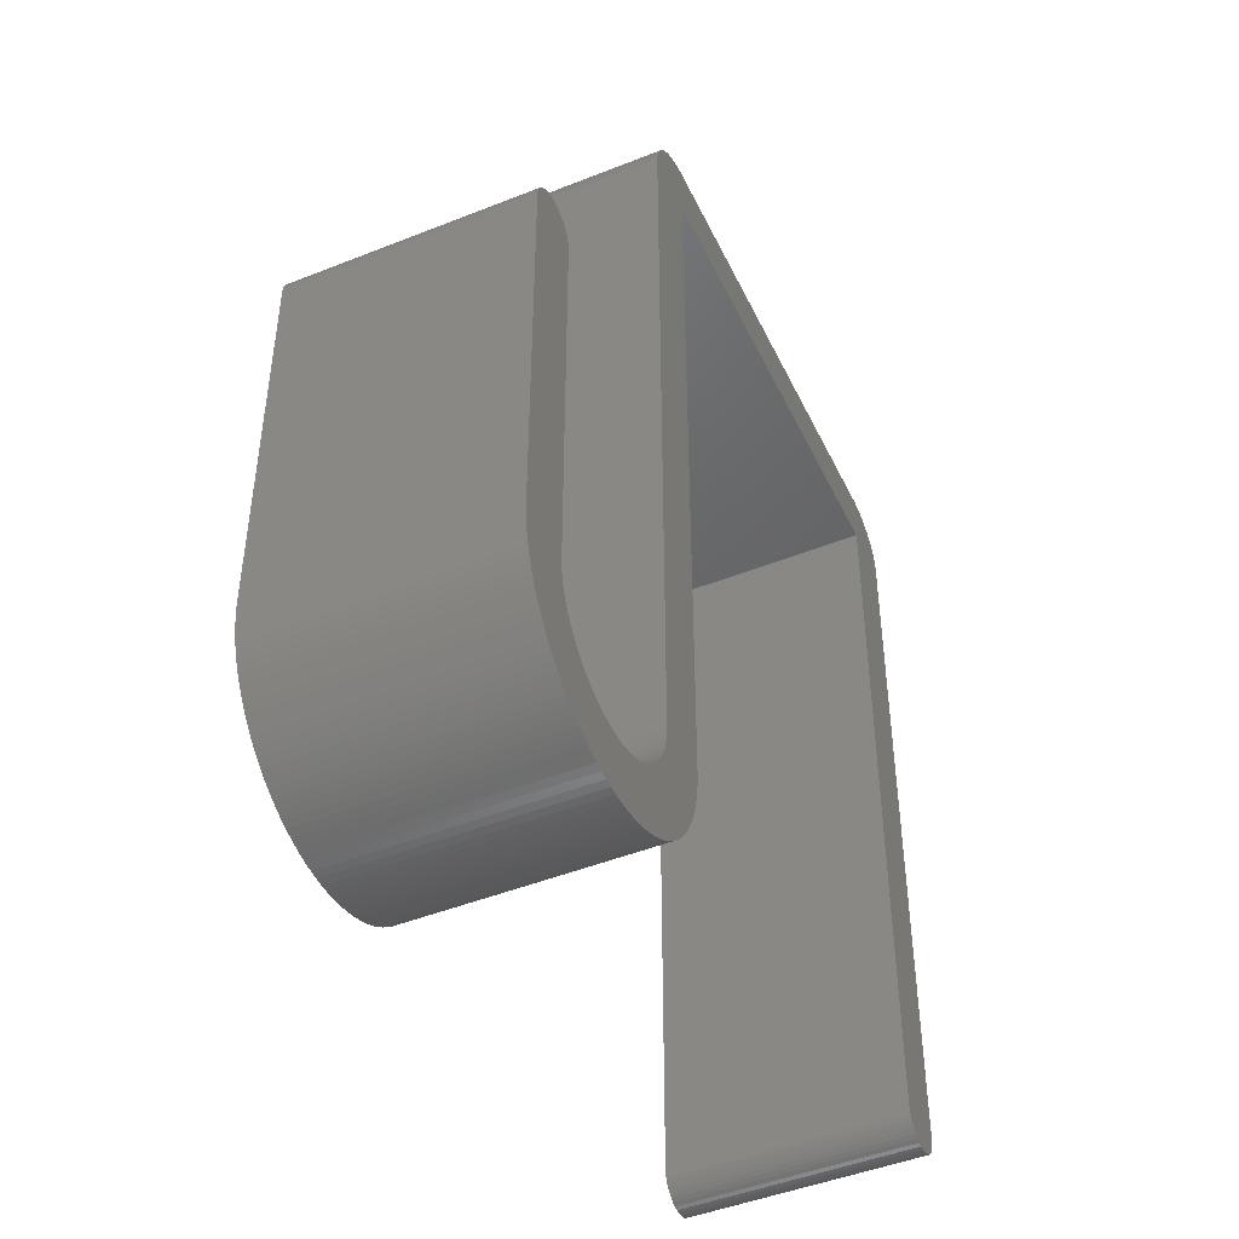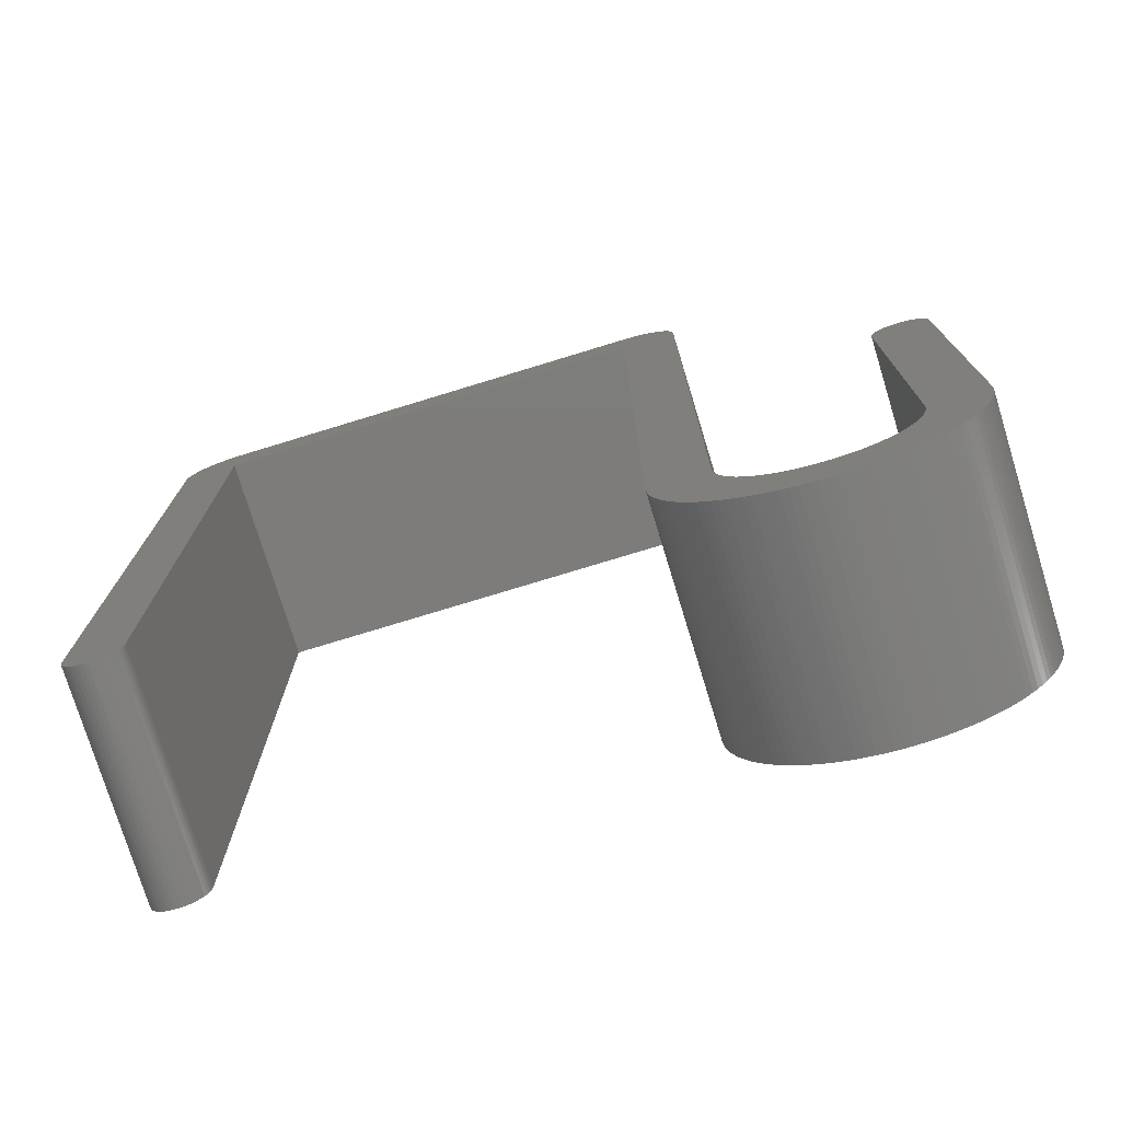
<metadata>
{"format":"stl","ext":"stl","renderer":"f3d","projection":"perspective","resolution":1024,"background":"white","views":[{"elev":-46.4,"azim":114.5,"up":"+Y"},{"elev":-76.0,"azim":17.0,"up":"+Y"}]}
</metadata>
<code>
# stl→obj: 416 verts, 836 faces
v -15.25 18 -5
v -15.84 20.43 -5
v -15.65 20.47 -5
v -16.22 20.3 -5
v -16.4 20.22 -5
v -16.03 20.37 -5
v -17.17 19.6 -5
v -17.04 19.75 -5
v -16.57 20.12 -5
v -16.74 20.01 -5
v -16.89 19.89 -5
v -17.29 19.45 -5
v -17.64 18.73 -5
v -17.57 18.92 -5
v -17.4 19.28 -5
v -17.73 18.35 -5
v -17.69 18.54 -5
v -17.49 19.1 -5
v -17.75 18 -5
v -17.75 18.15 -5
v -15.45 20.49 -5
v -15.25 20.5 -5
v -15.31 -14.39 -5
v -15.49 -14.73 -5
v -15.25 -14 -5
v -17.75 -14 -5
v -17.23 -15.01 -5
v -16.89 -15.19 -5
v -17.07 -15.11 -5
v -17.51 -14.73 -5
v -17.61 -14.57 -5
v -17.69 -14.39 -5
v -17.38 -14.88 -5
v -16.11 -15.19 -5
v -16.3 -15.23 -5
v -16.7 -15.23 -5
v -16.5 -15.25 -5
v -15.77 -15.01 -5
v -15.93 -15.11 -5
v -15.39 -14.57 -5
v -15.62 -14.88 -5
v -15.27 -14.2 -5
v 4.75 20.5 -5
v 4.75 18 -5
v -17.73 -14.2 -5
v 7.786 -16 -5
v 5.799 -17.54 -5
v 5.621 -17.25 -5
v 15.16 -14.83 -5
v 17.61 -15.35 -5
v 17.53 -15.68 -5
v 8.899 -17.24 -5
v 9.071 -17.35 -5
v 7.429 -19.26 -5
v 9.623 -17.65 -5
v 9.817 -17.73 -5
v 8.606 -19.94 -5
v 9.434 -17.56 -5
v 8.299 -19.79 -5
v 13.93 -16.97 -5
v 15.6 -18.83 -5
v 13.77 -17.11 -5
v 11.25 -18 -5
v 11.25 -20.5 -5
v 10.91 -20.49 -5
v 10.83 -17.98 -5
v 11.04 -17.99 -5
v 10.57 -20.46 -5
v 11.46 -17.99 -5
v 11.59 -20.49 -5
v 12.08 -17.91 -5
v 12.93 -20.28 -5
v 12.6 -20.36 -5
v 12.68 -17.73 -5
v 13.89 -19.94 -5
v 13.58 -20.07 -5
v 13.07 -17.56 -5
v 14.2 -19.79 -5
v 12.88 -17.65 -5
v 13.25 -17.46 -5
v 14.79 -19.45 -5
v 14.5 -19.63 -5
v 13.6 -17.24 -5
v 15.07 -19.26 -5
v 13.43 -17.35 -5
v 10.21 -17.86 -5
v 10.42 -17.91 -5
v 9.568 -20.28 -5
v 14.49 -16.35 -5
v 16.51 -17.82 -5
v 14.36 -16.52 -5
v 16.3 -18.09 -5
v 14.9 -15.63 -5
v 17.19 -16.64 -5
v 14.81 -15.82 -5
v 14.6 -16.18 -5
v 14.71 -16 -5
v 16.7 -17.54 -5
v 17.04 -16.95 -5
v 14.98 -15.43 -5
v 17.32 -16.33 -5
v 15.2 -14.63 -5
v 17.71 -14.68 -5
v 17.67 -15.02 -5
v 15.05 -15.24 -5
v 15.11 -15.04 -5
v 17.43 -16.01 -5
v 15.23 -14.42 -5
v 15.24 -14.21 -5
v 17.74 -14.34 -5
v 7.895 -16.18 -5
v 15.25 -14 -5
v 17.75 -14 -5
v 15.49 2.735 -5
v 15.31 2.386 -5
v 15.39 2.567 -5
v 17.07 3.114 -5
v 17.23 3.011 -5
v 16.89 3.189 -5
v 17.69 2.386 -5
v 17.51 2.735 -5
v 17.61 2.567 -5
v 17.38 2.884 -5
v 7.055 18.97 -5
v 7.125 18.78 -5
v 7.242 18.2 -5
v 7.25 18 -5
v 16.7 3.235 -5
v 16.11 3.189 -5
v 16.3 3.235 -5
v 16.5 3.25 -5
v 15.25 2 -5
v 15.77 3.011 -5
v 15.93 3.114 -5
v 15.62 2.884 -5
v 15.27 2.196 -5
v 7.179 18.59 -5
v 7.218 18.4 -5
v 17.73 2.196 -5
v 17.75 2 -5
v 7.686 -15.82 -5
v 5.458 -16.95 -5
v 16.88 -17.25 -5
v 16.08 -18.35 -5
v 14.08 -16.83 -5
v 14.22 -16.68 -5
v 15.85 -18.6 -5
v 15.34 -19.05 -5
v 13.26 -20.18 -5
v 12.49 -17.8 -5
v 12.29 -17.86 -5
v 12.27 -20.42 -5
v 11.93 -20.46 -5
v 11.88 -17.95 -5
v 11.67 -17.98 -5
v 10.62 -17.95 -5
v 10.23 -20.42 -5
v 9.899 -20.36 -5
v 10.01 -17.8 -5
v 9.241 -20.18 -5
v 8.921 -20.07 -5
v 9.25 -17.46 -5
v 8 -19.63 -5
v 7.71 -19.45 -5
v 8.733 -17.11 -5
v 7.159 -19.05 -5
v 6.901 -18.83 -5
v 8.422 -16.83 -5
v 8.573 -16.97 -5
v 6.654 -18.6 -5
v 6.42 -18.35 -5
v 8.141 -16.52 -5
v 8.277 -16.68 -5
v 6.199 -18.09 -5
v 5.991 -17.82 -5
v 8.014 -16.35 -5
v 5.312 -16.64 -5
v 7.596 -15.63 -5
v 7.516 -15.43 -5
v 5.182 -16.33 -5
v 5.068 -16.01 -5
v 7.446 -15.24 -5
v 4.971 -15.68 -5
v 7.386 -15.04 -5
v 7.337 -14.83 -5
v 4.892 -15.35 -5
v 4.83 -15.02 -5
v 7.299 -14.63 -5
v 4.786 -14.68 -5
v 7.272 -14.42 -5
v 7.255 -14.21 -5
v 4.759 -14.34 -5
v 7.25 -14 -5
v 4.75 -14 -5
v 6.971 19.15 -5
v 6.872 19.32 -5
v 6.761 19.49 -5
v 6.636 19.64 -5
v 6.5 19.79 -5
v 6.353 19.92 -5
v 6.195 20.04 -5
v 6.029 20.15 -5
v 5.854 20.24 -5
v 5.672 20.32 -5
v 5.485 20.39 -5
v 5.292 20.44 -5
v 5.097 20.48 -5
v 4.899 20.5 -5
v -15.65 20.47 5
v -15.84 20.43 5
v -15.25 18 5
v -16.4 20.22 5
v -16.22 20.3 5
v -16.03 20.37 5
v -17.04 19.75 5
v -17.17 19.6 5
v -16.74 20.01 5
v -16.57 20.12 5
v -16.89 19.89 5
v -17.29 19.45 5
v -17.57 18.92 5
v -17.64 18.73 5
v -17.4 19.28 5
v -17.69 18.54 5
v -17.73 18.35 5
v -17.49 19.1 5
v -17.75 18.15 5
v -17.75 18 5
v -15.45 20.49 5
v -15.25 20.5 5
v -15.25 -14 5
v -15.49 -14.73 5
v -15.31 -14.39 5
v -17.75 -14 5
v -17.07 -15.11 5
v -16.89 -15.19 5
v -17.23 -15.01 5
v -17.69 -14.39 5
v -17.61 -14.57 5
v -17.51 -14.73 5
v -17.38 -14.88 5
v -16.3 -15.23 5
v -16.11 -15.19 5
v -16.7 -15.23 5
v -16.5 -15.25 5
v -15.93 -15.11 5
v -15.77 -15.01 5
v -15.39 -14.57 5
v -15.62 -14.88 5
v -15.27 -14.2 5
v 4.75 18 5
v 4.75 20.5 5
v -17.73 -14.2 5
v 5.621 -17.25 5
v 5.799 -17.54 5
v 7.786 -16 5
v 17.53 -15.68 5
v 17.61 -15.35 5
v 15.16 -14.83 5
v 7.429 -19.26 5
v 9.071 -17.35 5
v 8.899 -17.24 5
v 8.606 -19.94 5
v 9.817 -17.73 5
v 9.623 -17.65 5
v 8.299 -19.79 5
v 9.434 -17.56 5
v 13.77 -17.11 5
v 15.6 -18.83 5
v 13.93 -16.97 5
v 10.91 -20.49 5
v 11.25 -20.5 5
v 11.25 -18 5
v 10.57 -20.46 5
v 11.04 -17.99 5
v 10.83 -17.98 5
v 11.59 -20.49 5
v 11.46 -17.99 5
v 12.6 -20.36 5
v 12.93 -20.28 5
v 12.08 -17.91 5
v 13.58 -20.07 5
v 13.89 -19.94 5
v 12.68 -17.73 5
v 14.2 -19.79 5
v 13.07 -17.56 5
v 12.88 -17.65 5
v 14.5 -19.63 5
v 14.79 -19.45 5
v 13.25 -17.46 5
v 13.43 -17.35 5
v 15.07 -19.26 5
v 13.6 -17.24 5
v 9.568 -20.28 5
v 10.42 -17.91 5
v 10.21 -17.86 5
v 14.36 -16.52 5
v 16.51 -17.82 5
v 14.49 -16.35 5
v 16.3 -18.09 5
v 14.81 -15.82 5
v 17.19 -16.64 5
v 14.9 -15.63 5
v 16.7 -17.54 5
v 14.71 -16 5
v 14.6 -16.18 5
v 17.04 -16.95 5
v 14.98 -15.43 5
v 17.32 -16.33 5
v 17.67 -15.02 5
v 17.71 -14.68 5
v 15.2 -14.63 5
v 15.11 -15.04 5
v 15.05 -15.24 5
v 17.43 -16.01 5
v 15.23 -14.42 5
v 15.24 -14.21 5
v 17.74 -14.34 5
v 7.895 -16.18 5
v 17.75 -14 5
v 15.25 -14 5
v 15.39 2.567 5
v 15.31 2.386 5
v 15.49 2.735 5
v 16.89 3.189 5
v 17.23 3.011 5
v 17.07 3.114 5
v 17.61 2.567 5
v 17.51 2.735 5
v 17.69 2.386 5
v 17.38 2.884 5
v 7.125 18.78 5
v 7.055 18.97 5
v 7.25 18 5
v 7.242 18.2 5
v 16.3 3.235 5
v 16.11 3.189 5
v 16.7 3.235 5
v 16.5 3.25 5
v 15.77 3.011 5
v 15.25 2 5
v 15.93 3.114 5
v 15.62 2.884 5
v 15.27 2.196 5
v 7.218 18.4 5
v 7.179 18.59 5
v 17.73 2.196 5
v 17.75 2 5
v 5.458 -16.95 5
v 7.686 -15.82 5
v 16.88 -17.25 5
v 16.08 -18.35 5
v 14.22 -16.68 5
v 14.08 -16.83 5
v 15.85 -18.6 5
v 15.34 -19.05 5
v 13.26 -20.18 5
v 12.49 -17.8 5
v 12.29 -17.86 5
v 12.27 -20.42 5
v 11.88 -17.95 5
v 11.93 -20.46 5
v 11.67 -17.98 5
v 10.62 -17.95 5
v 10.23 -20.42 5
v 9.899 -20.36 5
v 10.01 -17.8 5
v 9.241 -20.18 5
v 8.921 -20.07 5
v 9.25 -17.46 5
v 7.71 -19.45 5
v 8 -19.63 5
v 8.733 -17.11 5
v 6.901 -18.83 5
v 7.159 -19.05 5
v 8.573 -16.97 5
v 8.422 -16.83 5
v 6.42 -18.35 5
v 6.654 -18.6 5
v 8.277 -16.68 5
v 8.141 -16.52 5
v 5.991 -17.82 5
v 6.199 -18.09 5
v 8.014 -16.35 5
v 5.312 -16.64 5
v 7.596 -15.63 5
v 7.516 -15.43 5
v 5.182 -16.33 5
v 5.068 -16.01 5
v 7.446 -15.24 5
v 4.971 -15.68 5
v 7.386 -15.04 5
v 7.337 -14.83 5
v 4.892 -15.35 5
v 4.83 -15.02 5
v 7.299 -14.63 5
v 4.786 -14.68 5
v 7.272 -14.42 5
v 7.255 -14.21 5
v 4.759 -14.34 5
v 7.25 -14 5
v 4.75 -14 5
v 6.971 19.15 5
v 6.872 19.32 5
v 6.761 19.49 5
v 6.636 19.64 5
v 6.5 19.79 5
v 6.353 19.92 5
v 6.195 20.04 5
v 6.029 20.15 5
v 5.854 20.24 5
v 5.672 20.32 5
v 5.485 20.39 5
v 5.292 20.44 5
v 5.097 20.48 5
v 4.899 20.5 5
f 1 2 3
f 4 1 5
f 6 1 4
f 7 8 1
f 9 1 10
f 10 1 11
f 1 8 11
f 1 12 7
f 13 14 1
f 12 1 15
f 16 17 1
f 18 1 14
f 1 17 13
f 1 18 15
f 5 1 9
f 1 19 20
f 16 1 20
f 6 2 1
f 1 3 21
f 22 1 21
f 23 24 25
f 19 19 26
f 27 28 29
f 30 31 32
f 27 30 32
f 27 33 30
f 27 32 28
f 28 34 35
f 36 28 35
f 28 25 34
f 35 37 36
f 34 38 39
f 25 24 38
f 23 40 24
f 41 38 24
f 25 38 34
f 32 25 28
f 23 25 42
f 43 44 1
f 22 43 1
f 32 45 25
f 25 45 26
f 19 25 26
f 19 1 25
f 46 47 48
f 49 50 51
f 52 53 54
f 55 56 57
f 58 57 59
f 60 61 62
f 63 64 65
f 66 67 68
f 69 70 63
f 67 63 65
f 71 72 73
f 74 75 76
f 77 78 75
f 79 77 75
f 80 81 82
f 83 84 85
f 85 84 81
f 86 87 88
f 89 90 91
f 91 90 92
f 93 94 95
f 96 97 98
f 95 94 99
f 94 93 100
f 100 101 94
f 102 103 104
f 105 106 51
f 107 105 51
f 100 105 107
f 49 104 50
f 106 49 51
f 107 101 100
f 49 102 104
f 103 102 108
f 109 103 108
f 109 110 103
f 111 47 46
f 110 112 113
f 110 109 112
f 114 115 116
f 117 118 119
f 120 121 122
f 119 118 121
f 121 118 123
f 44 124 125
f 44 126 127
f 119 121 120
f 128 129 130
f 128 119 129
f 130 131 128
f 129 132 133
f 134 129 133
f 132 115 114
f 133 132 114
f 114 135 133
f 119 132 129
f 115 132 136
f 44 137 138
f 119 120 132
f 132 120 139
f 140 132 139
f 44 125 137
f 140 113 132
f 132 113 112
f 141 46 142
f 97 95 99
f 143 98 97
f 143 97 99
f 90 96 98
f 96 90 89
f 144 91 92
f 144 145 146
f 144 146 91
f 147 61 145
f 147 145 144
f 145 61 60
f 148 84 62
f 148 62 61
f 62 84 83
f 80 85 81
f 78 80 82
f 80 78 77
f 74 79 75
f 149 74 76
f 149 72 150
f 149 150 74
f 72 71 151
f 72 151 150
f 152 71 73
f 152 153 154
f 152 154 71
f 153 69 155
f 153 155 154
f 153 70 69
f 70 64 63
f 68 67 65
f 156 66 68
f 157 87 156
f 157 156 68
f 158 88 87
f 158 87 157
f 159 86 88
f 160 56 159
f 160 159 88
f 161 57 56
f 161 56 160
f 58 55 57
f 162 58 59
f 163 164 162
f 163 162 59
f 164 54 53
f 164 53 162
f 165 52 54
f 166 167 165
f 166 165 54
f 167 168 169
f 167 169 165
f 170 171 168
f 170 168 167
f 171 172 173
f 171 173 168
f 174 175 172
f 174 172 171
f 175 111 176
f 175 176 172
f 175 47 111
f 142 46 48
f 177 141 142
f 177 178 141
f 177 179 178
f 177 180 179
f 179 180 181
f 182 179 181
f 183 182 181
f 183 184 182
f 183 185 184
f 183 186 185
f 185 186 187
f 188 185 187
f 189 188 187
f 189 190 188
f 189 191 190
f 189 192 191
f 191 192 193
f 193 192 194
f 44 138 126
f 194 44 193
f 44 127 193
f 44 195 124
f 44 196 195
f 44 197 196
f 44 198 197
f 44 199 198
f 44 200 199
f 44 201 200
f 44 202 201
f 44 203 202
f 44 204 203
f 44 205 204
f 44 206 205
f 44 207 206
f 44 208 207
f 22 43 43
f 44 43 208
f 209 210 211
f 212 211 213
f 213 211 214
f 211 215 216
f 217 211 218
f 219 211 217
f 219 215 211
f 216 220 211
f 211 221 222
f 223 211 220
f 211 224 225
f 221 211 226
f 222 224 211
f 223 226 211
f 218 211 212
f 227 228 211
f 227 211 225
f 211 210 214
f 229 209 211
f 229 211 230
f 231 232 233
f 234 228 228
f 235 236 237
f 238 239 240
f 238 240 237
f 240 241 237
f 236 238 237
f 242 243 236
f 242 236 244
f 243 231 236
f 244 245 242
f 246 247 243
f 247 232 231
f 232 248 233
f 232 247 249
f 243 247 231
f 236 231 238
f 250 231 233
f 211 251 252
f 211 252 230
f 231 253 238
f 234 253 231
f 234 231 228
f 231 211 228
f 254 255 256
f 257 258 259
f 260 261 262
f 263 264 265
f 266 263 267
f 268 269 270
f 271 272 273
f 274 275 276
f 273 277 278
f 271 273 275
f 279 280 281
f 282 283 284
f 283 285 286
f 283 286 287
f 288 289 290
f 291 292 293
f 289 292 291
f 294 295 296
f 297 298 299
f 300 298 297
f 301 302 303
f 304 305 306
f 307 302 301
f 308 303 302
f 302 309 308
f 310 311 312
f 257 313 314
f 257 314 315
f 315 314 308
f 258 310 259
f 257 259 313
f 308 309 315
f 310 312 259
f 316 312 311
f 316 311 317
f 311 318 317
f 256 255 319
f 320 321 318
f 321 317 318
f 322 323 324
f 325 326 327
f 328 329 330
f 329 326 325
f 331 326 329
f 332 333 251
f 334 335 251
f 330 329 325
f 336 337 338
f 337 325 338
f 338 339 336
f 340 341 337
f 340 337 342
f 324 323 341
f 324 341 340
f 340 343 324
f 337 341 325
f 344 341 323
f 345 346 251
f 341 330 325
f 347 330 341
f 347 341 348
f 346 332 251
f 341 320 348
f 321 320 341
f 349 256 350
f 307 301 305
f 305 304 351
f 307 305 351
f 304 306 298
f 299 298 306
f 300 297 352
f 353 354 352
f 297 353 352
f 354 269 355
f 352 354 355
f 270 269 354
f 268 292 356
f 269 268 356
f 293 292 268
f 289 291 290
f 288 290 285
f 286 285 290
f 283 287 284
f 282 284 357
f 358 280 357
f 284 358 357
f 359 281 280
f 358 359 280
f 279 281 360
f 361 362 360
f 281 361 360
f 363 278 362
f 361 363 362
f 278 277 362
f 273 272 277
f 271 275 274
f 274 276 364
f 364 295 365
f 274 364 365
f 295 294 366
f 365 295 366
f 294 296 367
f 367 264 368
f 294 367 368
f 264 263 369
f 368 264 369
f 263 265 267
f 266 267 370
f 370 371 372
f 266 370 372
f 261 260 371
f 370 261 371
f 260 262 373
f 373 374 375
f 260 373 375
f 376 377 374
f 373 376 374
f 377 378 379
f 374 377 379
f 380 381 378
f 377 380 378
f 381 382 383
f 378 381 383
f 384 319 382
f 381 384 382
f 319 255 382
f 254 256 349
f 349 350 385
f 350 386 385
f 386 387 385
f 387 388 385
f 389 388 387
f 389 387 390
f 389 390 391
f 390 392 391
f 392 393 391
f 393 394 391
f 395 394 393
f 395 393 396
f 395 396 397
f 396 398 397
f 398 399 397
f 399 400 397
f 401 400 399
f 402 400 401
f 335 345 251
f 401 251 402
f 401 334 251
f 333 403 251
f 403 404 251
f 404 405 251
f 405 406 251
f 406 407 251
f 407 408 251
f 408 409 251
f 409 410 251
f 410 411 251
f 411 412 251
f 412 413 251
f 413 414 251
f 414 415 251
f 415 416 251
f 252 252 230
f 416 252 251
f 21 230 22
f 21 229 230
f 3 229 21
f 3 209 229
f 2 209 3
f 2 210 209
f 6 210 2
f 6 214 210
f 4 214 6
f 4 213 214
f 5 213 4
f 5 212 213
f 9 212 5
f 9 218 212
f 10 218 9
f 10 217 218
f 11 217 10
f 11 219 217
f 8 219 11
f 8 215 219
f 7 215 8
f 7 216 215
f 12 216 7
f 12 220 216
f 15 220 12
f 15 223 220
f 18 223 15
f 18 226 223
f 14 226 18
f 14 221 226
f 13 221 14
f 13 222 221
f 17 222 13
f 17 224 222
f 16 224 17
f 16 225 224
f 20 225 16
f 20 227 225
f 19 227 20
f 19 228 227
f 19 228 19
f 19 228 228
f 26 228 19
f 26 234 228
f 45 234 26
f 45 253 234
f 32 253 45
f 32 238 253
f 31 238 32
f 31 239 238
f 30 239 31
f 30 240 239
f 33 240 30
f 33 241 240
f 27 241 33
f 27 237 241
f 29 237 27
f 29 235 237
f 28 235 29
f 28 236 235
f 36 236 28
f 36 244 236
f 37 244 36
f 37 245 244
f 35 245 37
f 35 242 245
f 34 242 35
f 34 243 242
f 39 243 34
f 39 246 243
f 38 246 39
f 38 247 246
f 41 247 38
f 41 249 247
f 24 249 41
f 24 232 249
f 40 232 24
f 40 248 232
f 23 248 40
f 23 233 248
f 42 233 23
f 42 250 233
f 25 250 42
f 25 231 250
f 1 231 25
f 1 211 231
f 44 211 1
f 44 251 211
f 194 251 44
f 194 402 251
f 192 402 194
f 192 400 402
f 189 400 192
f 189 397 400
f 187 397 189
f 187 395 397
f 186 395 187
f 186 394 395
f 183 394 186
f 183 391 394
f 181 391 183
f 181 389 391
f 180 389 181
f 180 388 389
f 177 388 180
f 177 385 388
f 142 385 177
f 142 349 385
f 48 349 142
f 48 254 349
f 47 254 48
f 47 255 254
f 175 255 47
f 175 382 255
f 174 382 175
f 174 383 382
f 171 383 174
f 171 378 383
f 170 378 171
f 170 379 378
f 167 379 170
f 167 374 379
f 166 374 167
f 166 375 374
f 54 375 166
f 54 260 375
f 164 260 54
f 164 371 260
f 163 371 164
f 163 372 371
f 59 372 163
f 59 266 372
f 57 266 59
f 57 263 266
f 161 263 57
f 161 369 263
f 160 369 161
f 160 368 369
f 88 368 160
f 88 294 368
f 158 294 88
f 158 366 294
f 157 366 158
f 157 365 366
f 68 365 157
f 68 274 365
f 65 274 68
f 65 271 274
f 64 271 65
f 64 272 271
f 70 272 64
f 70 277 272
f 153 277 70
f 153 362 277
f 152 362 153
f 152 360 362
f 73 360 152
f 73 279 360
f 72 279 73
f 72 280 279
f 149 280 72
f 149 357 280
f 76 357 149
f 76 282 357
f 75 282 76
f 75 283 282
f 78 283 75
f 78 285 283
f 82 285 78
f 82 288 285
f 81 288 82
f 81 289 288
f 84 289 81
f 84 292 289
f 148 292 84
f 148 356 292
f 61 356 148
f 61 269 356
f 147 269 61
f 147 355 269
f 144 355 147
f 144 352 355
f 92 352 144
f 92 300 352
f 90 300 92
f 90 298 300
f 98 298 90
f 98 304 298
f 143 304 98
f 143 351 304
f 99 351 143
f 99 307 351
f 94 307 99
f 94 302 307
f 101 302 94
f 101 309 302
f 107 309 101
f 107 315 309
f 51 315 107
f 51 257 315
f 50 257 51
f 50 258 257
f 104 258 50
f 104 310 258
f 103 310 104
f 103 311 310
f 110 311 103
f 110 318 311
f 113 318 110
f 113 320 318
f 140 320 113
f 140 348 320
f 139 348 140
f 139 347 348
f 120 347 139
f 120 330 347
f 122 330 120
f 122 328 330
f 121 328 122
f 121 329 328
f 123 329 121
f 123 331 329
f 118 331 123
f 118 326 331
f 117 326 118
f 117 327 326
f 119 327 117
f 119 325 327
f 128 325 119
f 128 338 325
f 131 338 128
f 131 339 338
f 130 339 131
f 130 336 339
f 129 336 130
f 129 337 336
f 134 337 129
f 134 342 337
f 133 342 134
f 133 340 342
f 135 340 133
f 135 343 340
f 114 343 135
f 114 324 343
f 116 324 114
f 116 322 324
f 115 322 116
f 115 323 322
f 136 323 115
f 136 344 323
f 132 344 136
f 132 341 344
f 112 341 132
f 112 321 341
f 109 321 112
f 109 317 321
f 108 317 109
f 108 316 317
f 102 316 108
f 102 312 316
f 49 312 102
f 49 259 312
f 106 259 49
f 106 313 259
f 105 313 106
f 105 314 313
f 100 314 105
f 100 308 314
f 93 308 100
f 93 303 308
f 95 303 93
f 95 301 303
f 97 301 95
f 97 305 301
f 96 305 97
f 96 306 305
f 89 306 96
f 89 299 306
f 91 299 89
f 91 297 299
f 146 297 91
f 146 353 297
f 145 353 146
f 145 354 353
f 60 354 145
f 60 270 354
f 62 270 60
f 62 268 270
f 83 268 62
f 83 293 268
f 85 293 83
f 85 291 293
f 80 291 85
f 80 290 291
f 77 290 80
f 77 286 290
f 79 286 77
f 79 287 286
f 74 287 79
f 74 284 287
f 150 284 74
f 150 358 284
f 151 358 150
f 151 359 358
f 71 359 151
f 71 281 359
f 154 281 71
f 154 361 281
f 155 361 154
f 155 363 361
f 69 363 155
f 69 278 363
f 63 278 69
f 63 273 278
f 67 273 63
f 67 275 273
f 66 275 67
f 66 276 275
f 156 276 66
f 156 364 276
f 87 364 156
f 87 295 364
f 86 295 87
f 86 296 295
f 159 296 86
f 159 367 296
f 56 367 159
f 56 264 367
f 55 264 56
f 55 265 264
f 58 265 55
f 58 267 265
f 162 267 58
f 162 370 267
f 53 370 162
f 53 261 370
f 52 261 53
f 52 262 261
f 165 262 52
f 165 373 262
f 169 373 165
f 169 376 373
f 168 376 169
f 168 377 376
f 173 377 168
f 173 380 377
f 172 380 173
f 172 381 380
f 176 381 172
f 176 384 381
f 111 384 176
f 111 319 384
f 46 319 111
f 46 256 319
f 141 256 46
f 141 350 256
f 178 350 141
f 178 386 350
f 179 386 178
f 179 387 386
f 182 387 179
f 182 390 387
f 184 390 182
f 184 392 390
f 185 392 184
f 185 393 392
f 188 393 185
f 188 396 393
f 190 396 188
f 190 398 396
f 191 398 190
f 191 399 398
f 193 399 191
f 193 401 399
f 127 401 193
f 127 334 401
f 126 334 127
f 126 335 334
f 138 335 126
f 138 345 335
f 137 345 138
f 137 346 345
f 125 346 137
f 125 332 346
f 124 332 125
f 124 333 332
f 195 333 124
f 195 403 333
f 196 403 195
f 196 404 403
f 197 404 196
f 197 405 404
f 198 405 197
f 198 406 405
f 199 406 198
f 199 407 406
f 200 407 199
f 200 408 407
f 201 408 200
f 201 409 408
f 202 409 201
f 202 410 409
f 203 410 202
f 203 411 410
f 204 411 203
f 204 412 411
f 205 412 204
f 205 413 412
f 206 413 205
f 206 414 413
f 207 414 206
f 207 415 414
f 208 415 207
f 208 416 415
f 43 416 208
f 43 252 416
f 43 252 43
f 43 252 252
f 22 252 43
f 22 230 252

</code>
